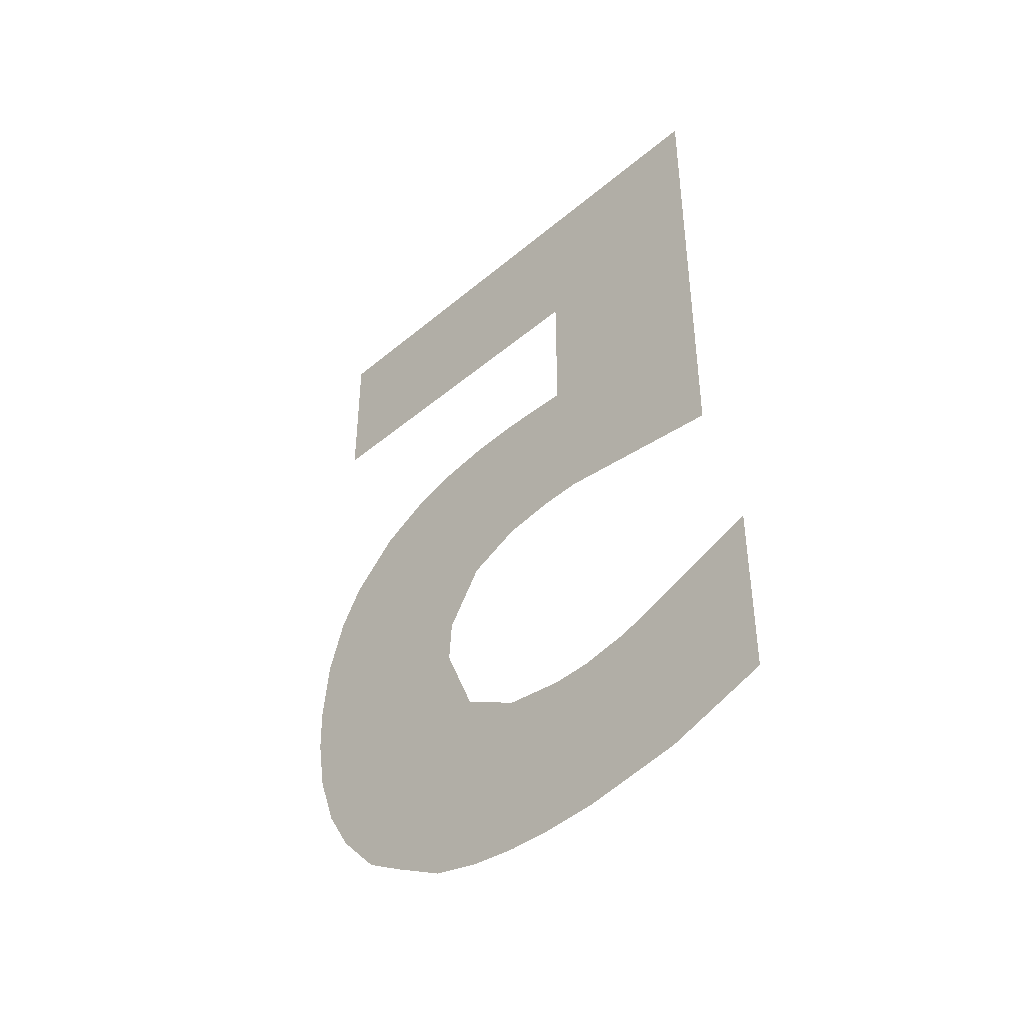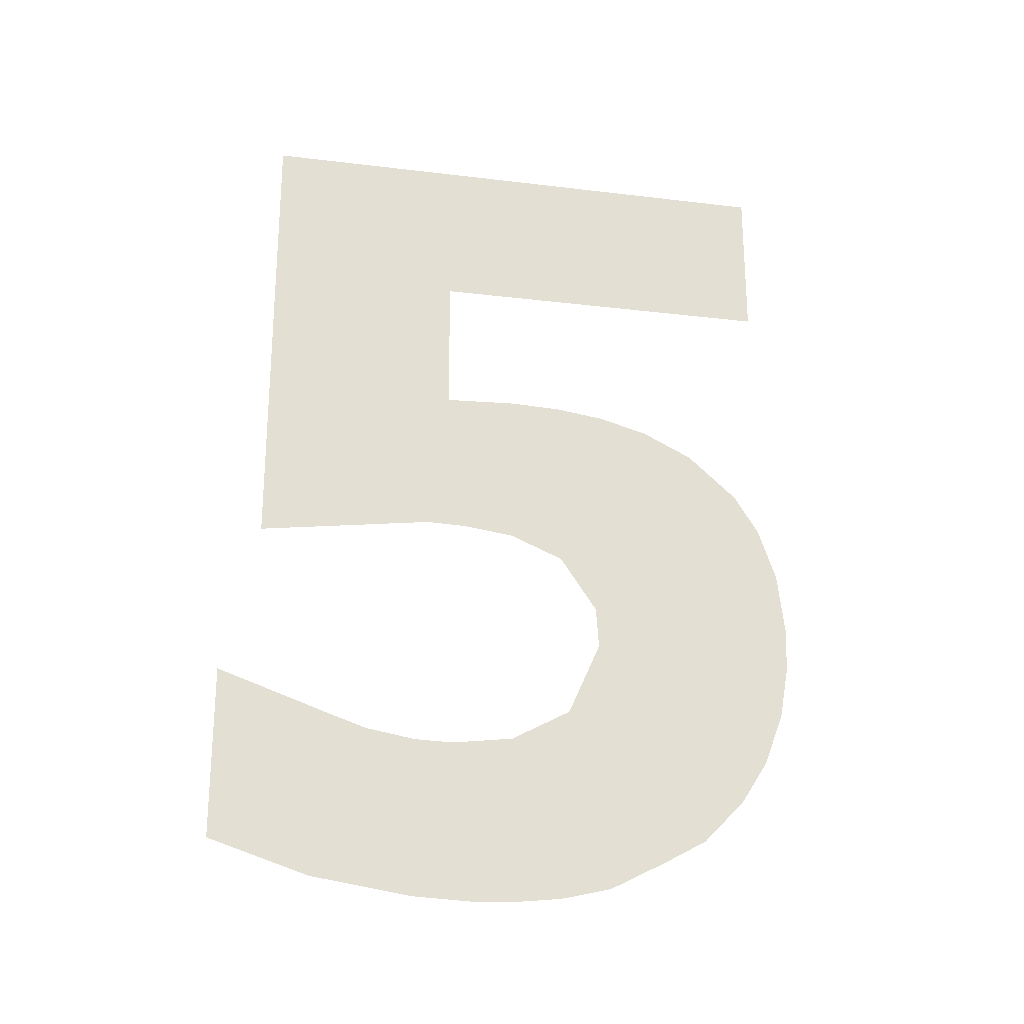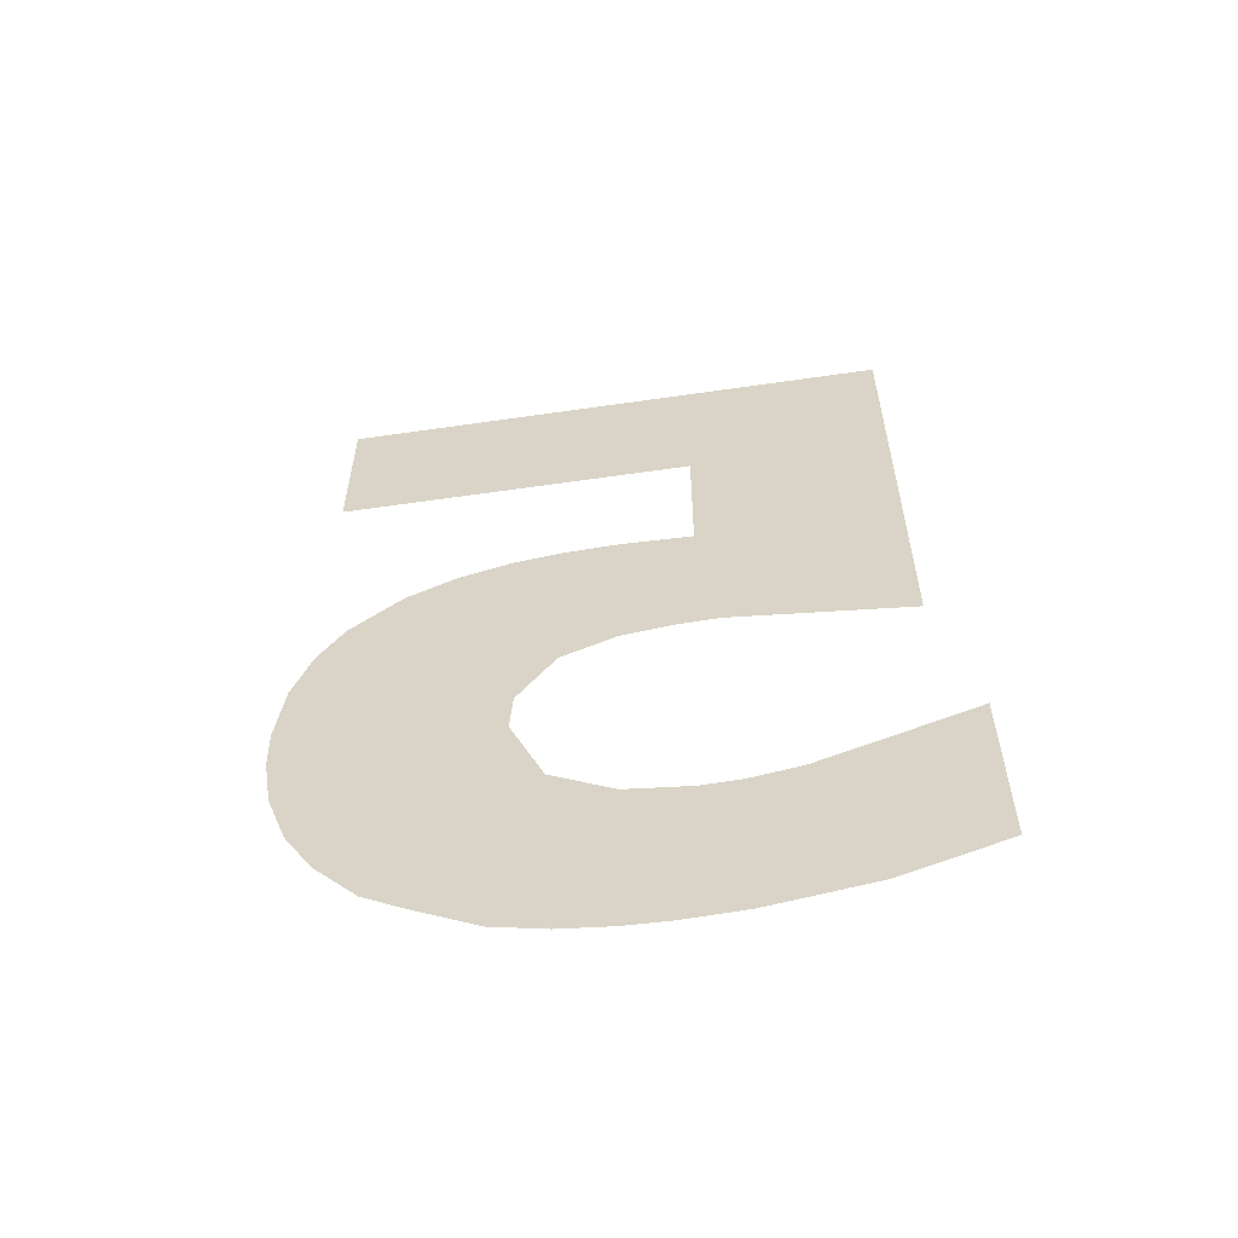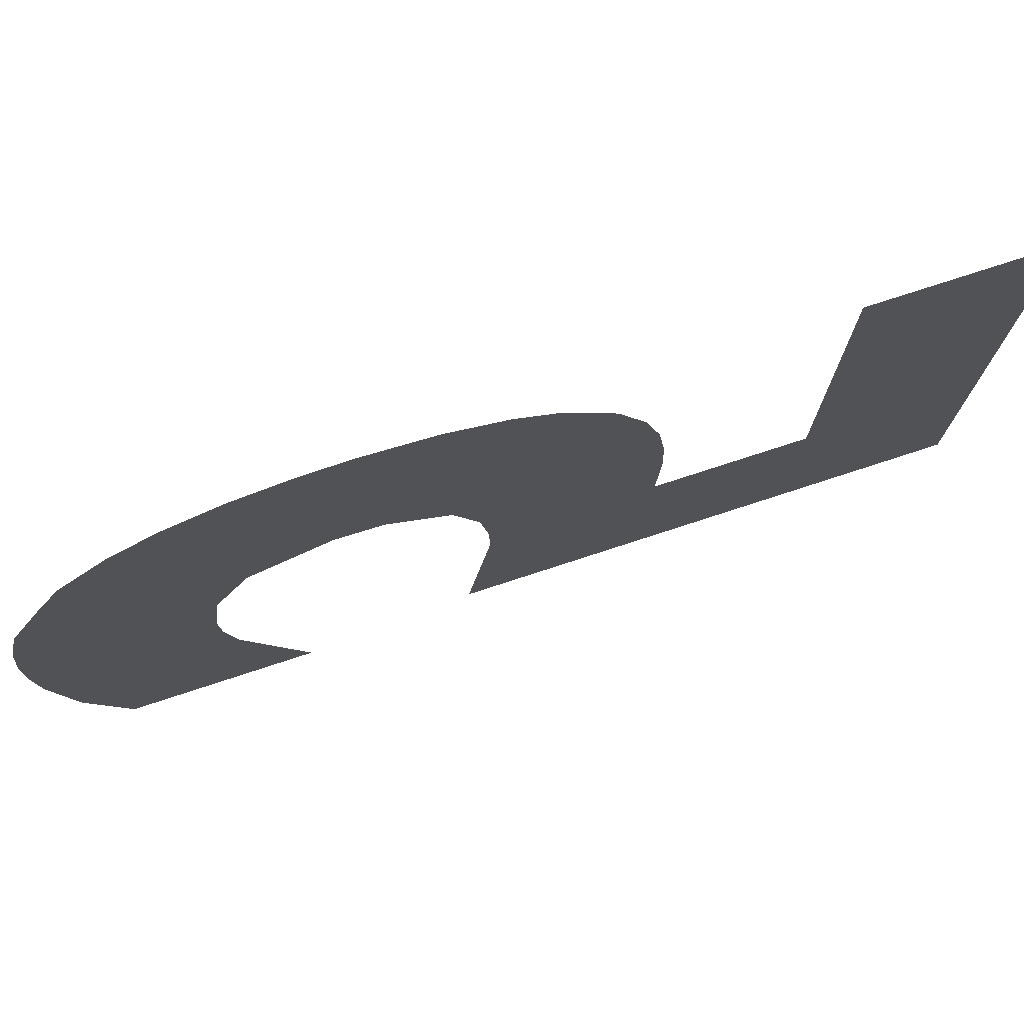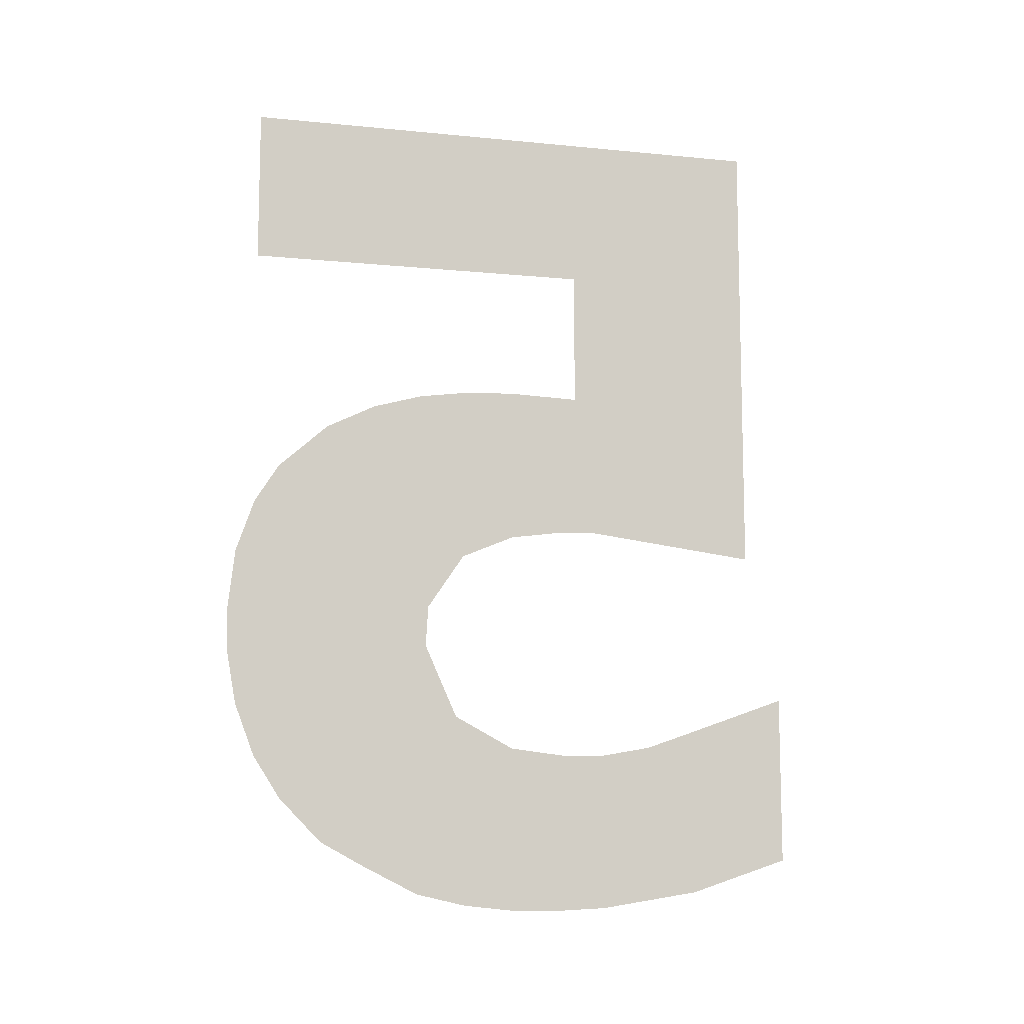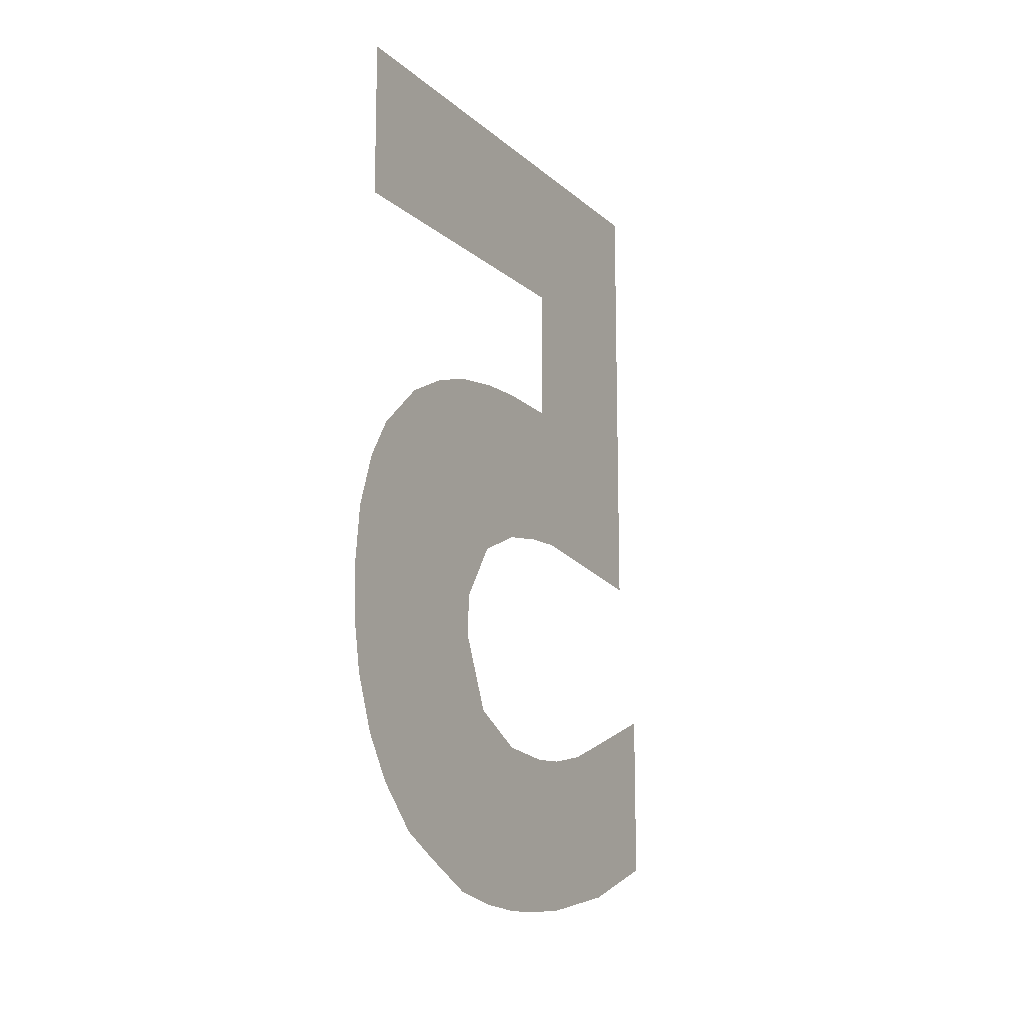
<metadata>
{"format":"obj","ext":"obj","renderer":"f3d","projection":"perspective","resolution":1024,"background":"white","views":[{"elev":-42.0,"azim":135.2,"up":"+Y"},{"elev":-23.6,"azim":-101.4,"up":"+Y"},{"elev":-57.6,"azim":98.6,"up":"+Y"},{"elev":76.2,"azim":71.9,"up":"+Z"},{"elev":-10.0,"azim":75.8,"up":"+Y"},{"elev":-13.0,"azim":28.8,"up":"+Y"}]}
</metadata>
<code>
g Indicator_5
v 0 0.001461 -0.00081
v -0 -0.000237 -0.000573
v 0 -0.000221 -0.001042
v 0 0.001491 1e-06
v 0 -0.000316 1e-06
v 0 0.001391 0.001149
v 0 0.001469 0.000575
v -0 0.001491 9e-06
v -0 -0.000573 0.000611
v 0 0.001232 0.001723
v 0 0.000951 0.002297
v 0 -0.001199 0.001037
v 0 0.000443 0.002871
v -0 1e-06 0.003152
v 0 -0.000599 0.00336
v 0 -0.001669 0.001067
v 0 -0.001308 0.003442
v 0 -0.002512 0.00069
v 0 -0.002398 0.003321
v 0 -0.001799 0.003427
v -0 -0.002998 0.003095
v 0 -0.003487 0.002784
v -0 -0.003987 0.002298
v 0 -0.004252 0.001816
v 0 -0.004592 0.001149
v 0 -0.004725 0.000575
v -0 -0.002882 3e-06
v 0 -0.004799 -0.000487
v 0 -0.002969 -0.000698
v 0 -0.004767 -0.001146
v -0 -0.002955 -0.001146
v -0 -0.004589 -0.002293
v 0 -0.002854 -0.00172
v -0 -0.004213 -0.003442
v 0 -0.002655 -0.002294
v -0 -0.00225 -0.003442
v 0 -0.004788 1e-06
v 0 0.003026 -0.00081
v -0 0.0048 -0.003038
v 0 0.0048 0.003186
v 0 0.003026 0.003186
v 0 0.003 -0.00081
v -0 -0.000478 -0.003038
v 0 0.001461 -0.00081
f -42 -43 -44
f -41 -44 -43
f -41 -43 -40
f -41 -40 -39
f -39 -38 -41
f -38 -37 -41
f -39 -40 -36
f -35 -39 -36
f -34 -35 -36
f -34 -36 -33
f -32 -34 -33
f -31 -32 -33
f -30 -31 -33
f -30 -33 -29
f -28 -30 -29
f -27 -28 -29
f -27 -26 -28
f -26 -25 -28
f -27 -24 -26
f -27 -23 -24
f -27 -22 -23
f -27 -21 -22
f -27 -20 -21
f -27 -19 -20
f -27 -18 -19
f -18 -17 -19
f -18 -16 -17
f -16 -15 -17
f -16 -14 -15
f -14 -13 -15
f -14 -12 -13
f -12 -11 -13
f -12 -10 -11
f -10 -9 -11
f -17 -8 -19
f -5 -6 -7
f -4 -5 -7
f -3 -7 -6
f -2 -3 -6
f -2 -1 -3
f -2 -42 -1

</code>
